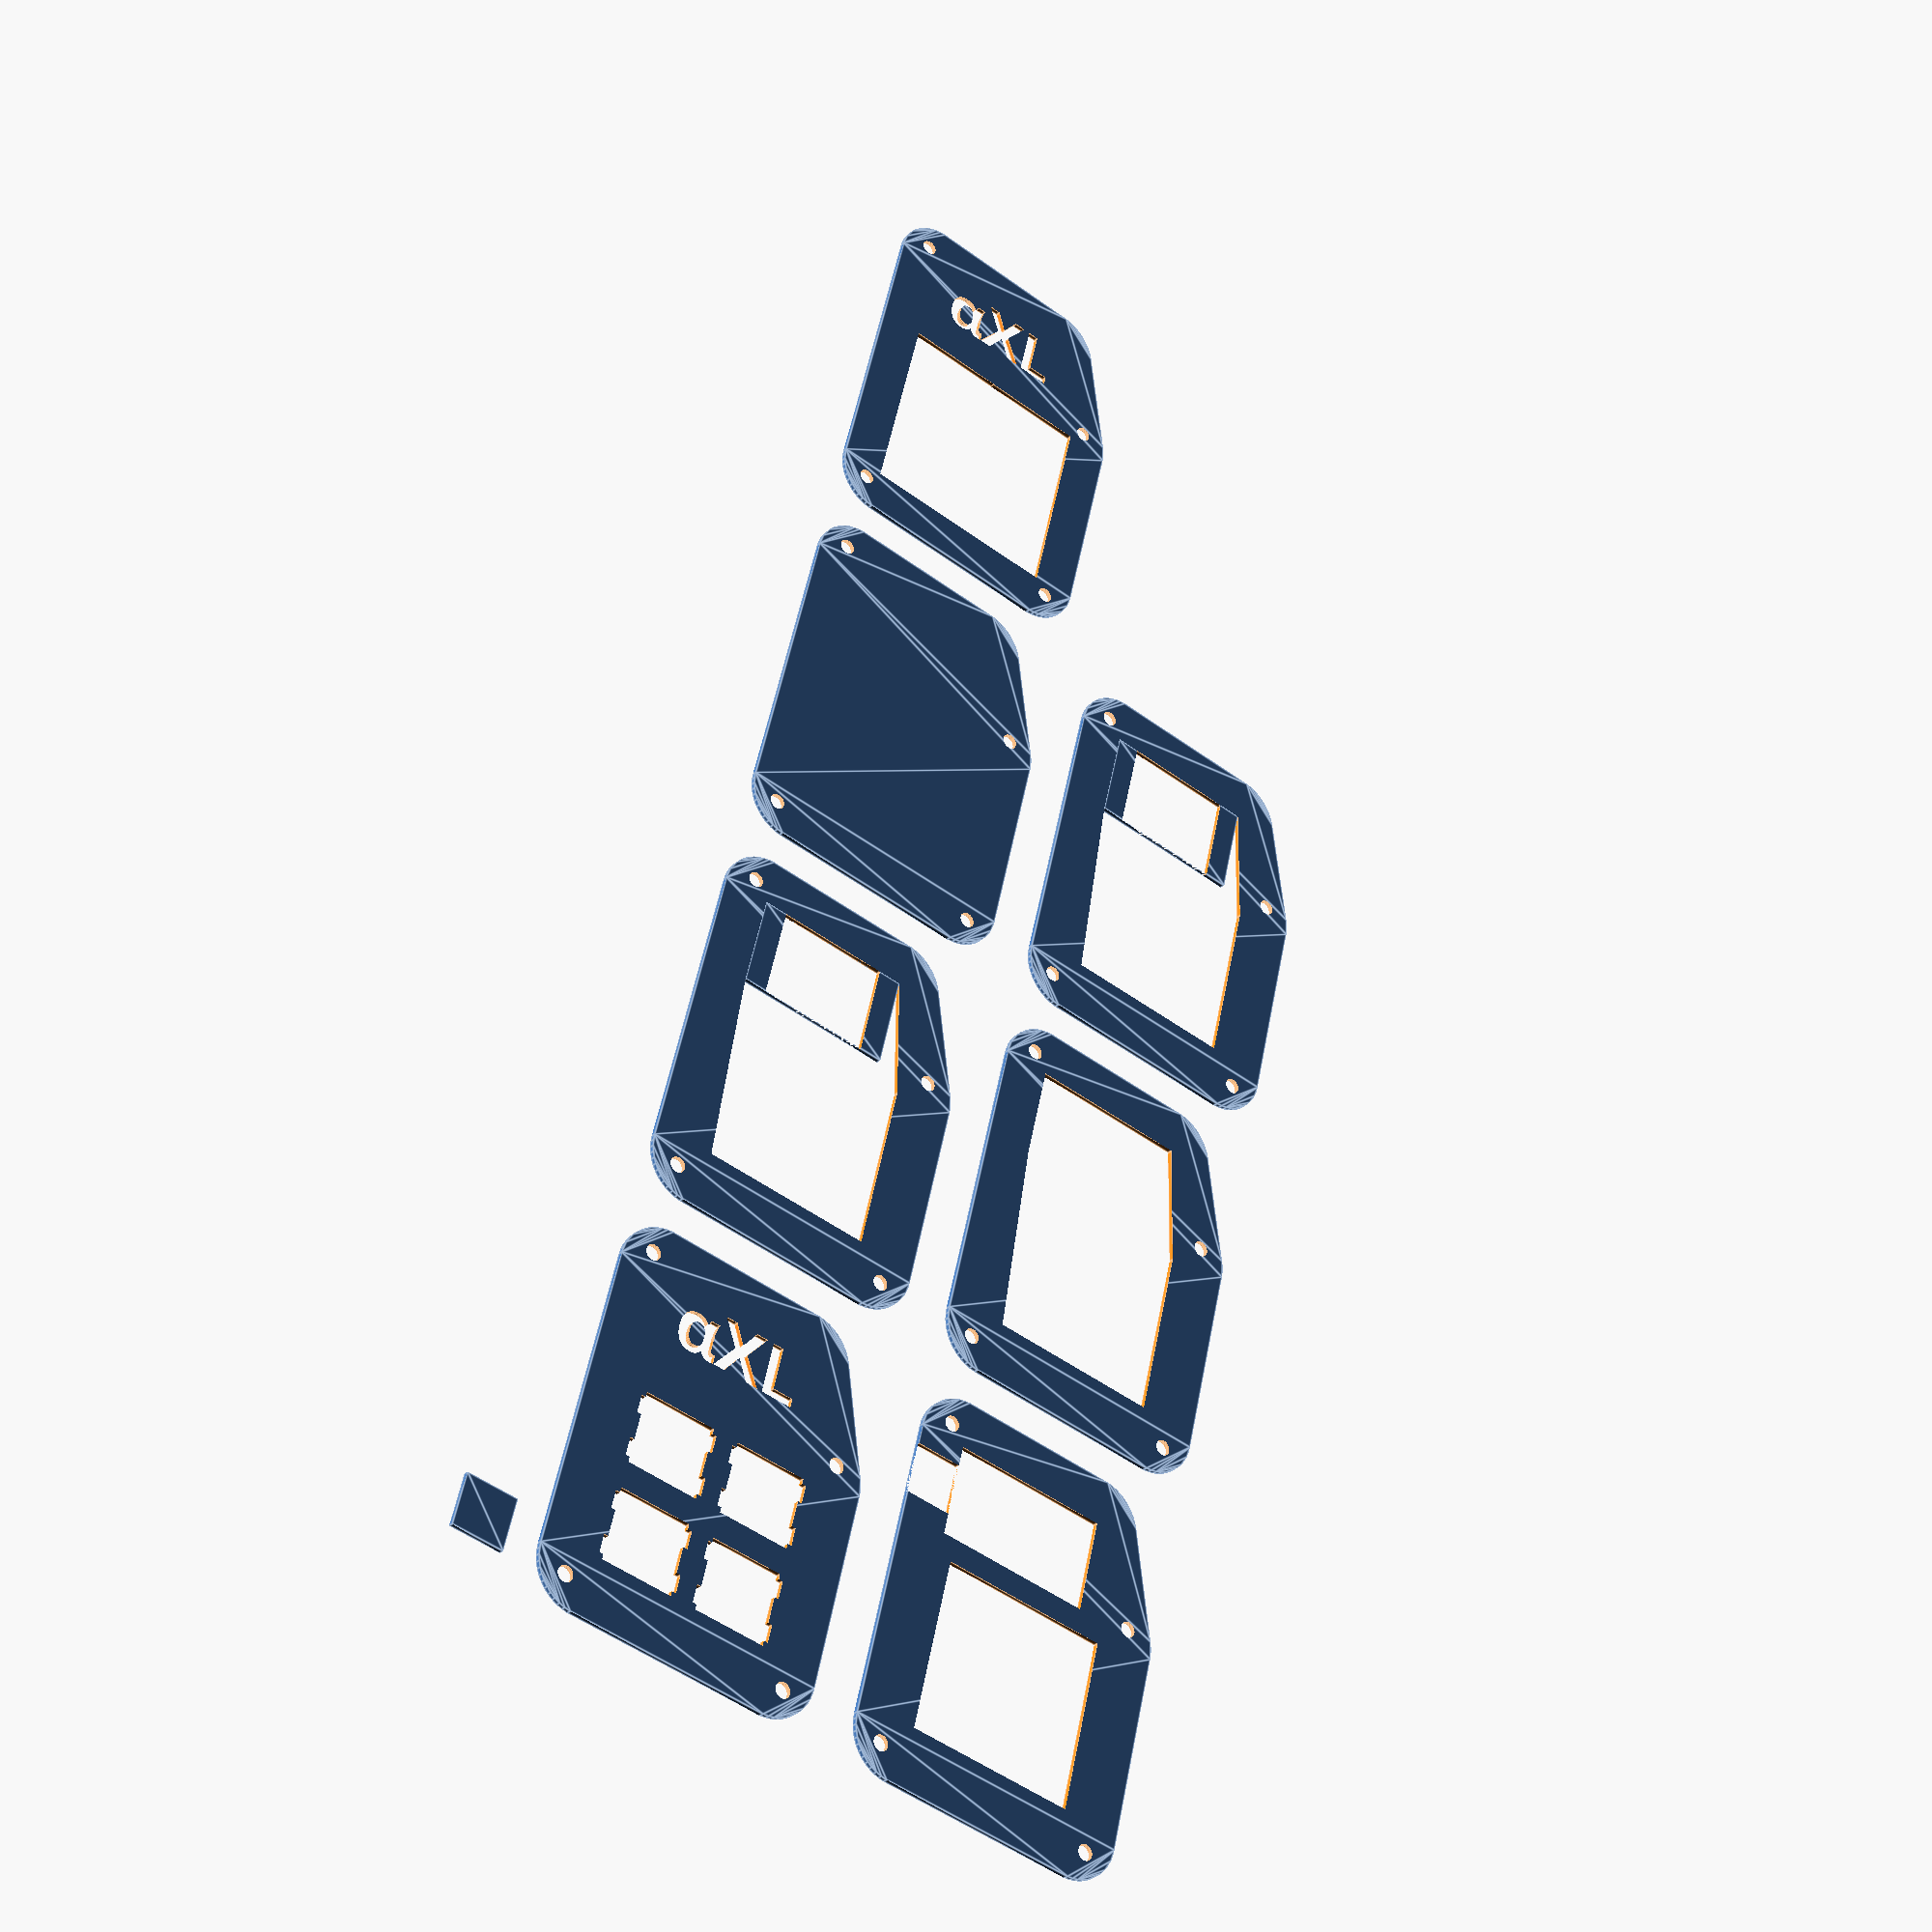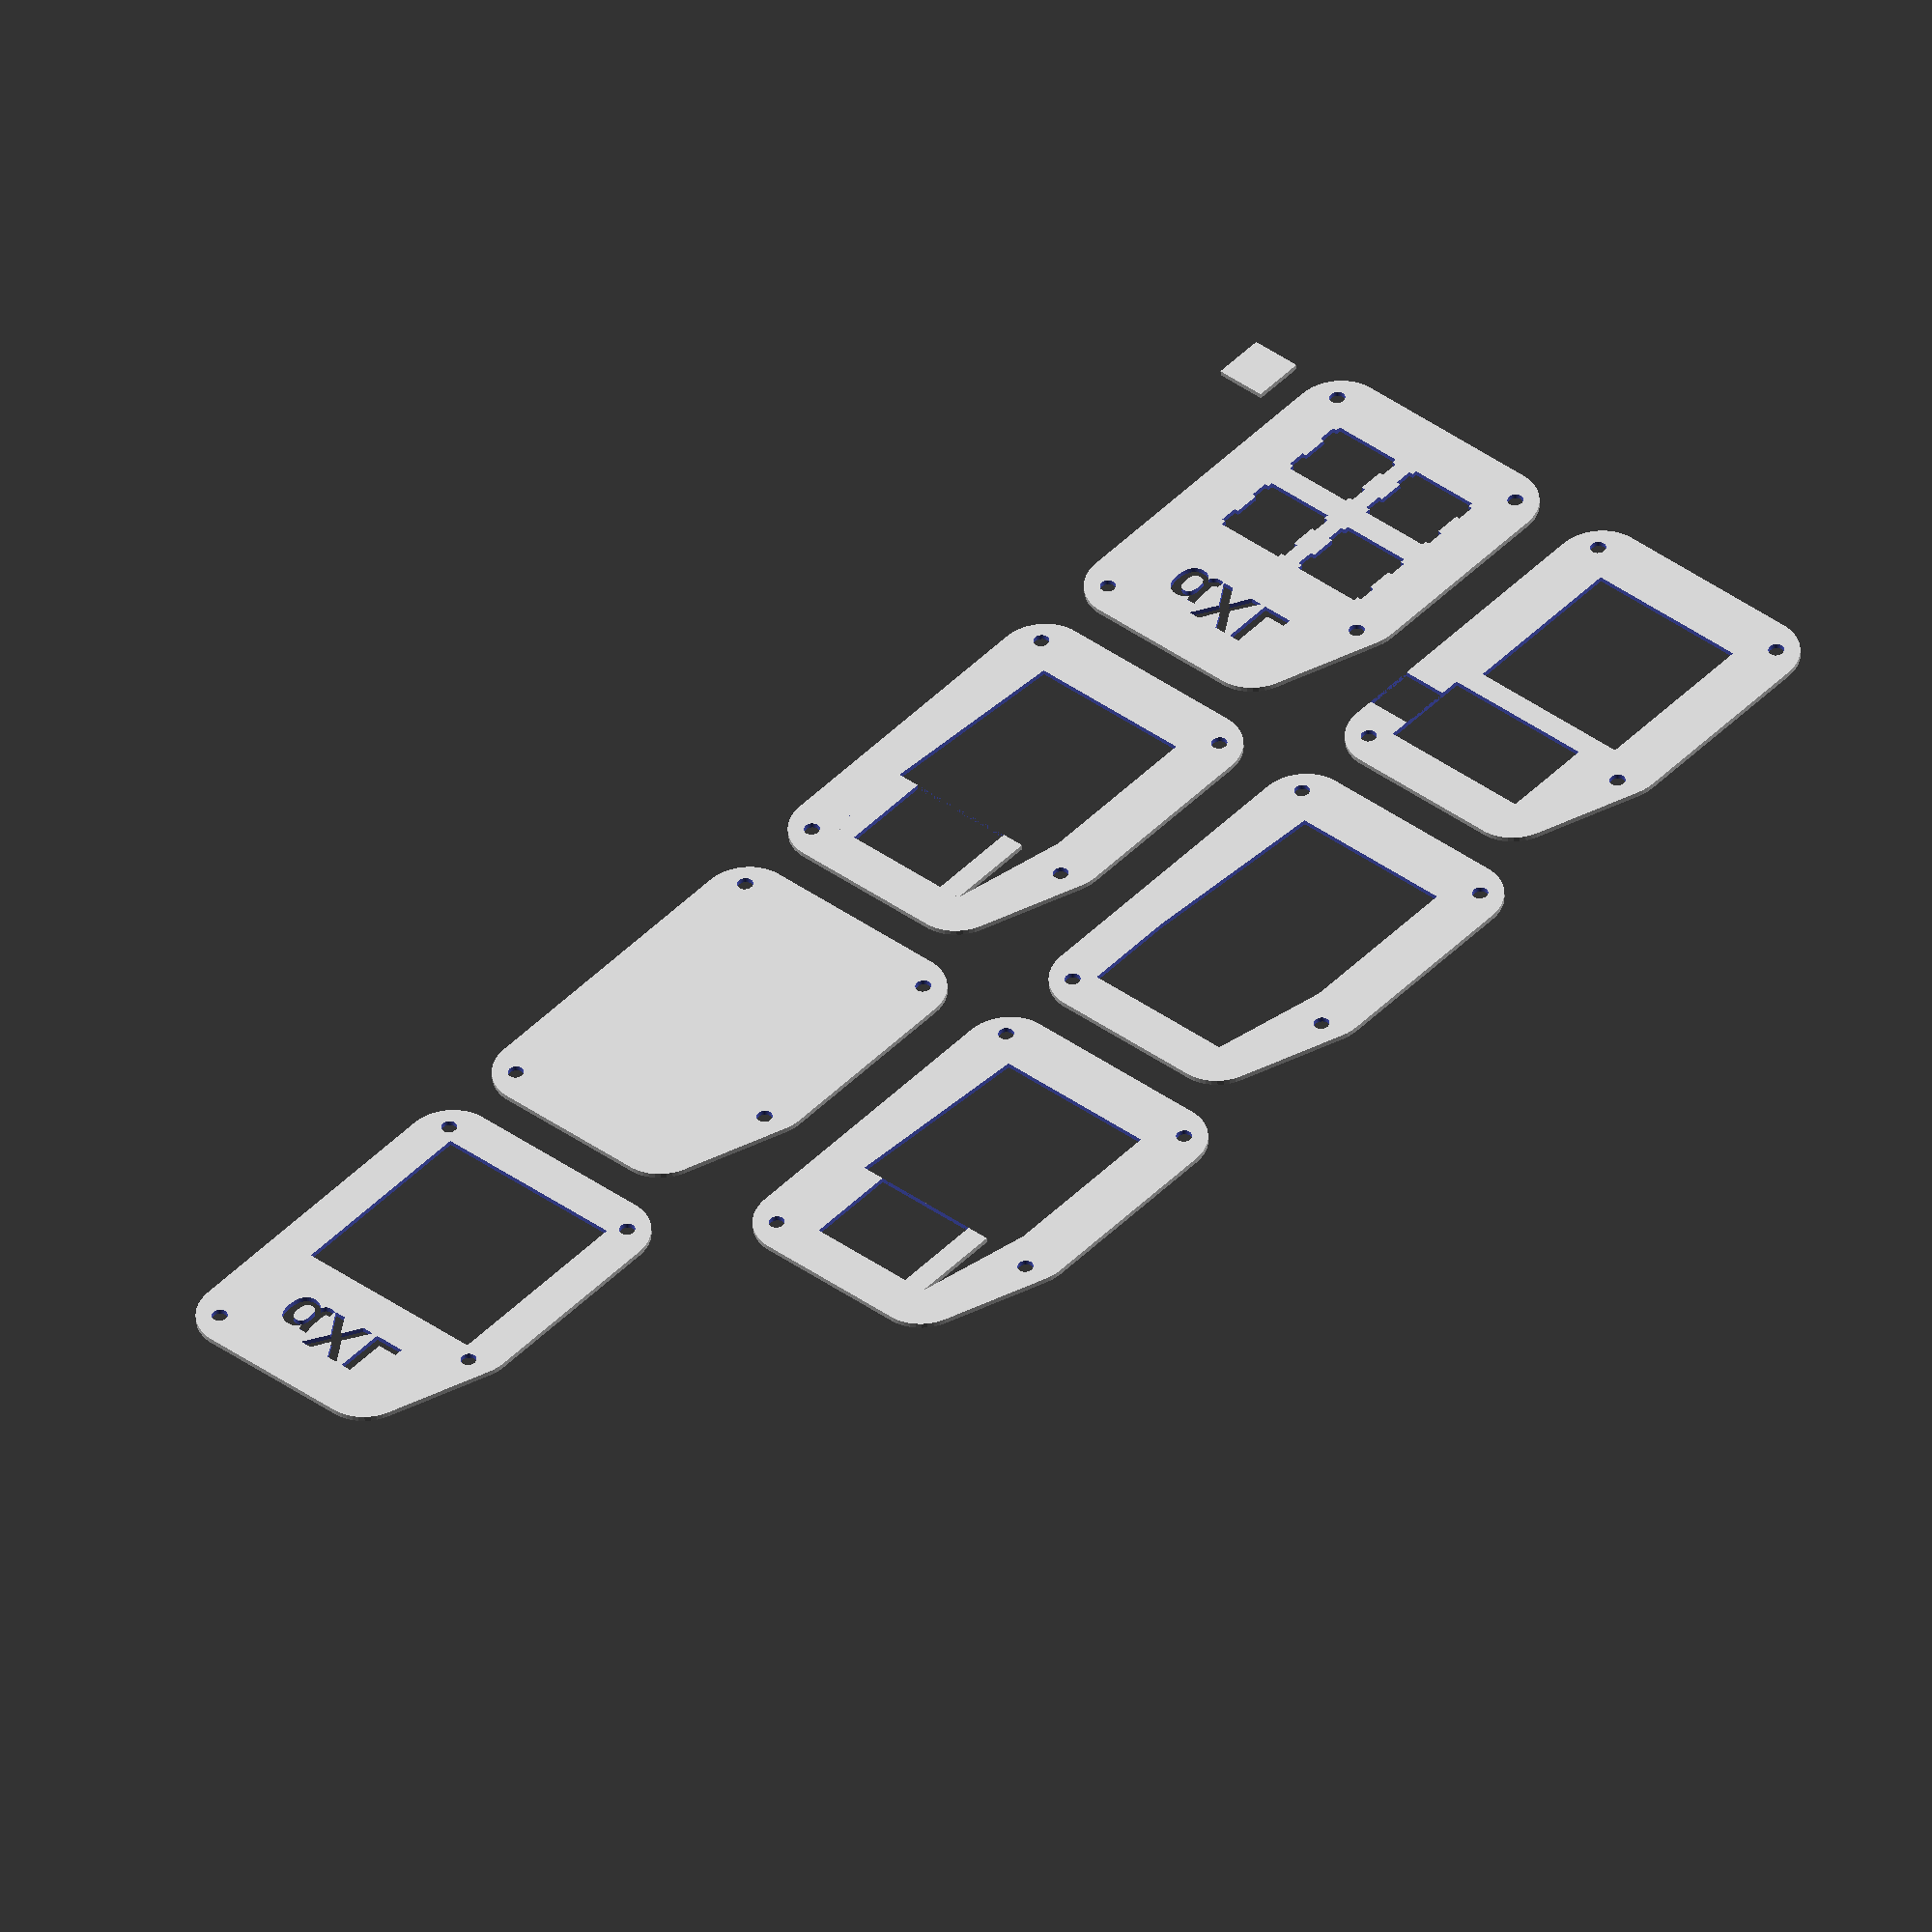
<openscad>
// Inspired by @technomancy's Atreus project:
//
// https://github.com/technomancy/atreus/blob/master/case/openscad/atreus_case.scad

// Increase the resolution for the small screw holes.
$fn = 50;

// Adjusts friction fit of switch holes.
kerf = 0;

n_cols = 2;
n_rows = 2;

// Distance between keys.
key_size = 19;

// Approximate switch size.
switch_size = 14;

// Bezel size.
bezel = 9;

// Screw radius.
screw_radius = 1.5;

// Size of the hole for USB.
usb_size = 10;

teensy_size   = [30.5, 17.8];
teensy_offset = [0, n_rows*key_size - (key_size-switch_size)/2 + bezel/2];

x_offset = n_cols*key_size + 3*bezel;
y_offset = n_rows*key_size + teensy_size[1] + 3*bezel;

translate([-20,0]) square(10, center=true);

                                 switch_plate();
translate([x_offset,0])          teensy_plate();
translate([0,y_offset])          stop_plate();
translate([x_offset,y_offset])   spacer_plate();
translate([0,2*y_offset])        bottom_plate();
translate([x_offset,2*y_offset]) stop_plate();

translate([0,3*y_offset])        caps();

module caps() {
  difference() {
    bottom_plate();
    keys() square(20, center=true);
    signature();
  }
}

module switch_plate() {
  difference() {
    bottom_plate();
    keys() switch_hole();
    signature();
  }
}

module spacer_plate() {
  difference() {
    bottom_plate();
    hull() {
      keys() square(switch_size, center=true);
      translate(teensy_offset)teensy();
    }
  }
}

module stop_plate() {
  spacer_plate();
  translate(teensy_offset) difference() {
    teensy();
    translate([bezel/2,0]) square([teensy_size[0]-bezel,teensy_size[1]]);
  }
}

module teensy_plate() {
  difference() {
    bottom_plate();
    hull() keys() square(switch_size, center=true);
    translate(teensy_offset) {
      teensy();
      translate([-bezel/2,teensy_size[1]/2]) square([bezel,usb_size], center=true);
    }
  }
}

module bottom_plate() {
  difference() {
    minkowski() {
      hull() {
        keys() cap();
        translate(teensy_offset) teensy();
      }
      circle(bezel, center=true);
    }
  screws() screw();
  }
}

module screws() {
  offset = bezel / (2 * sqrt(2));

  translate([-offset,-offset]) children();
  translate([n_cols*key_size+offset,-offset]) children();
  translate([-offset,teensy_offset[1]+teensy_size[1]+offset]) children();
  translate([n_cols*key_size+offset,n_rows*key_size+offset]) children();
}

module teensy() {
  square(teensy_size);
}

module keys() {
  translate([0.5*key_size,0.5*key_size]) for(x=[0:n_cols-1]) for(y=[0:n_rows-1])
    translate([x*key_size,y*key_size]) children();
}

module screw() {
  circle(screw_radius, center=true);
}

module cap() {
  square(key_size, center=true);
}

module switch_hole() {
  hole_size    = 13.97;
  notch_width  = 3.5001;
  notch_offset = 4.2545;
  notch_depth  = 0.8128;

  union() {
    square(hole_size-kerf, center=true);
      translate([0, notch_offset]) {
        square([hole_size+2*notch_depth, notch_width], center=true);
      }
      translate([0, -notch_offset]) {
        square([hole_size+2*notch_depth, notch_width], center=true);
      }
  }
}

module signature() {
  translate([0.5*bezel,n_rows*key_size+bezel]) text("αXL", font="Athelas:style=Bold");
}
</openscad>
<views>
elev=209.6 azim=193.3 roll=216.5 proj=p view=edges
elev=226.2 azim=318.3 roll=356.6 proj=o view=solid
</views>
